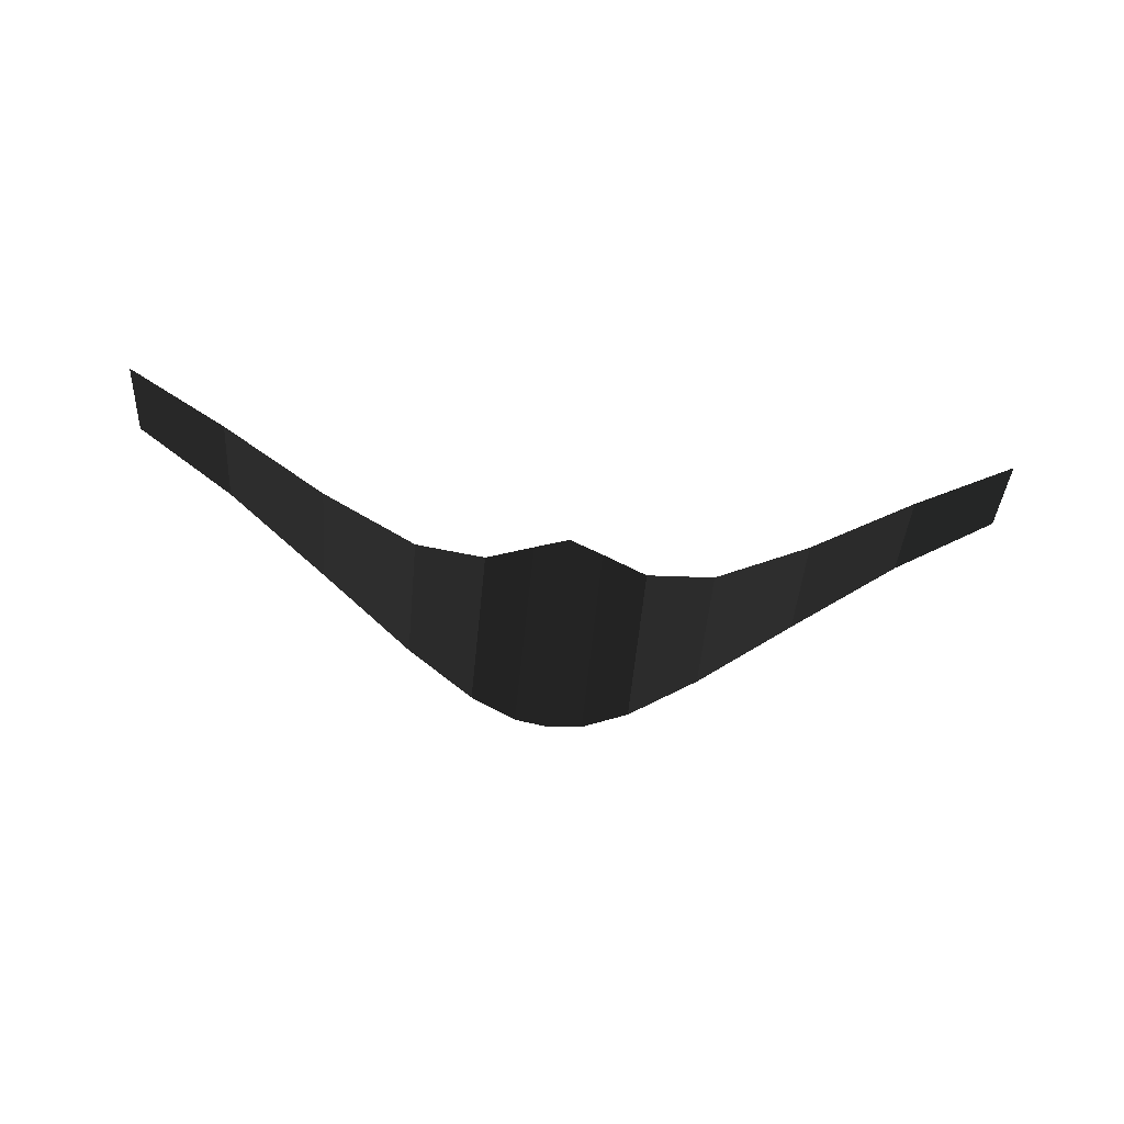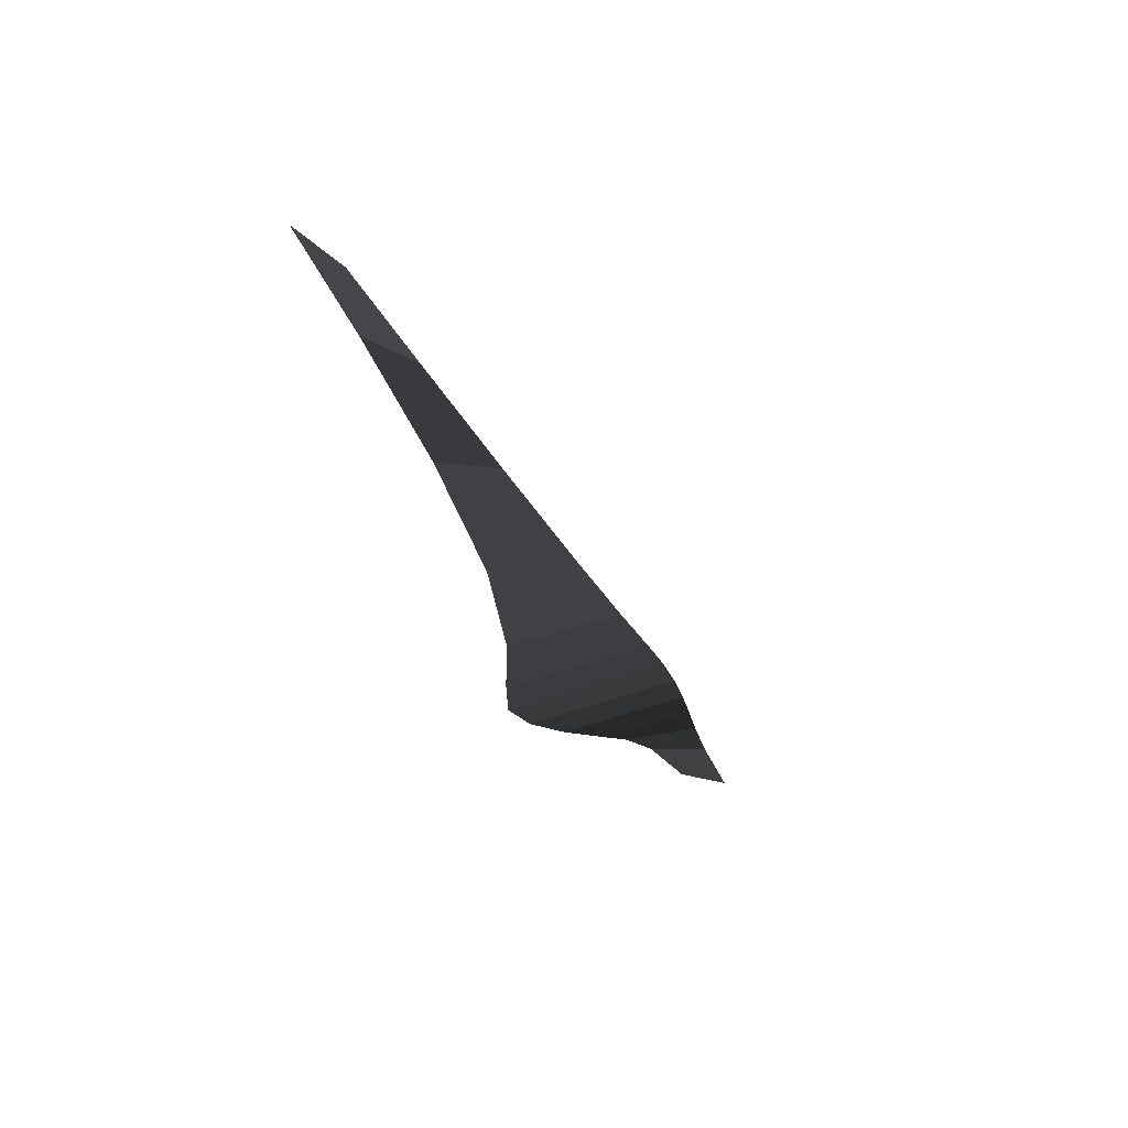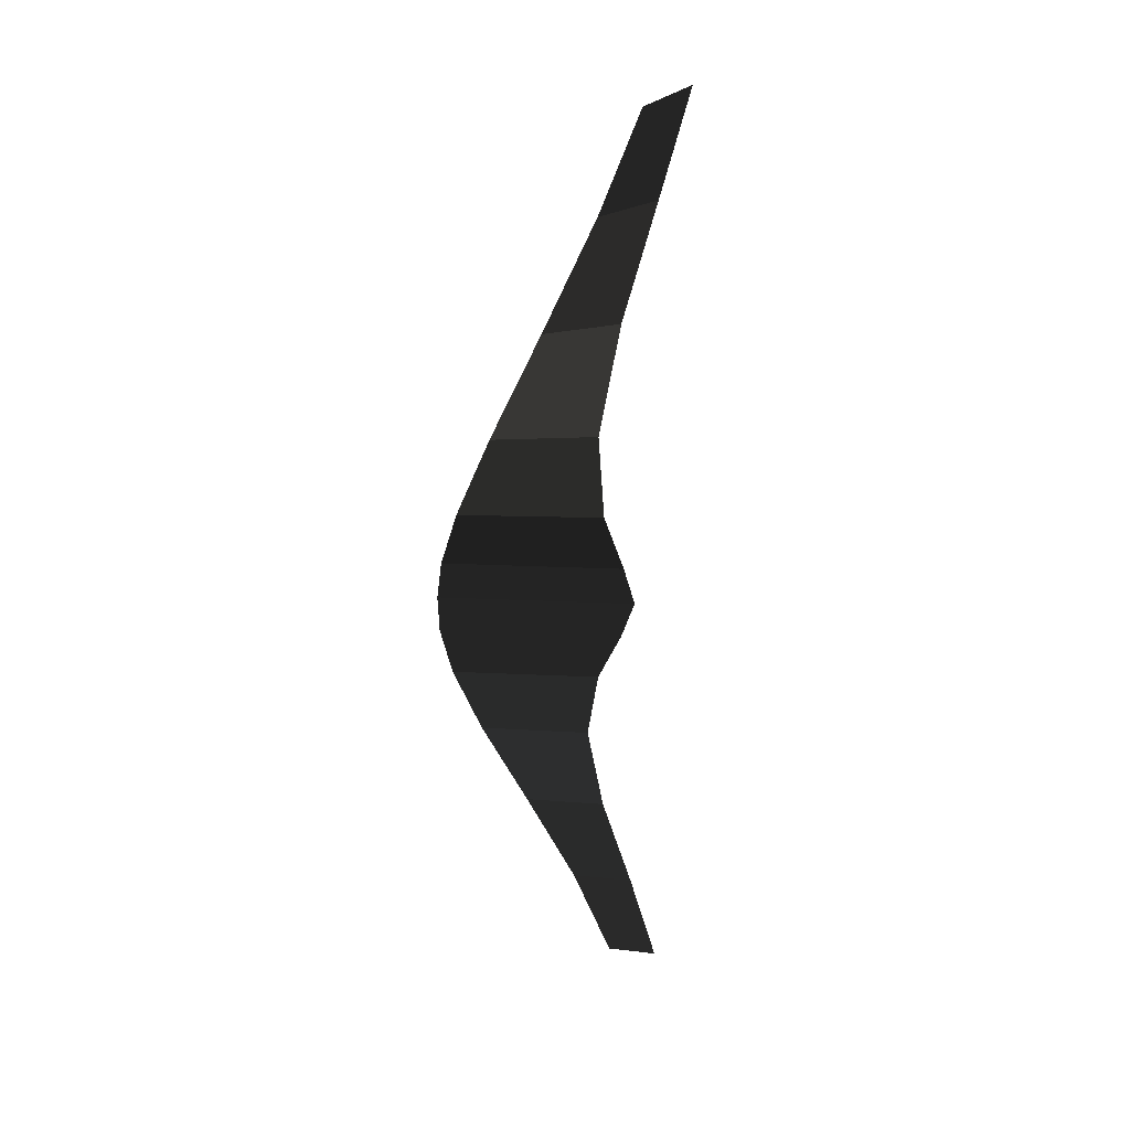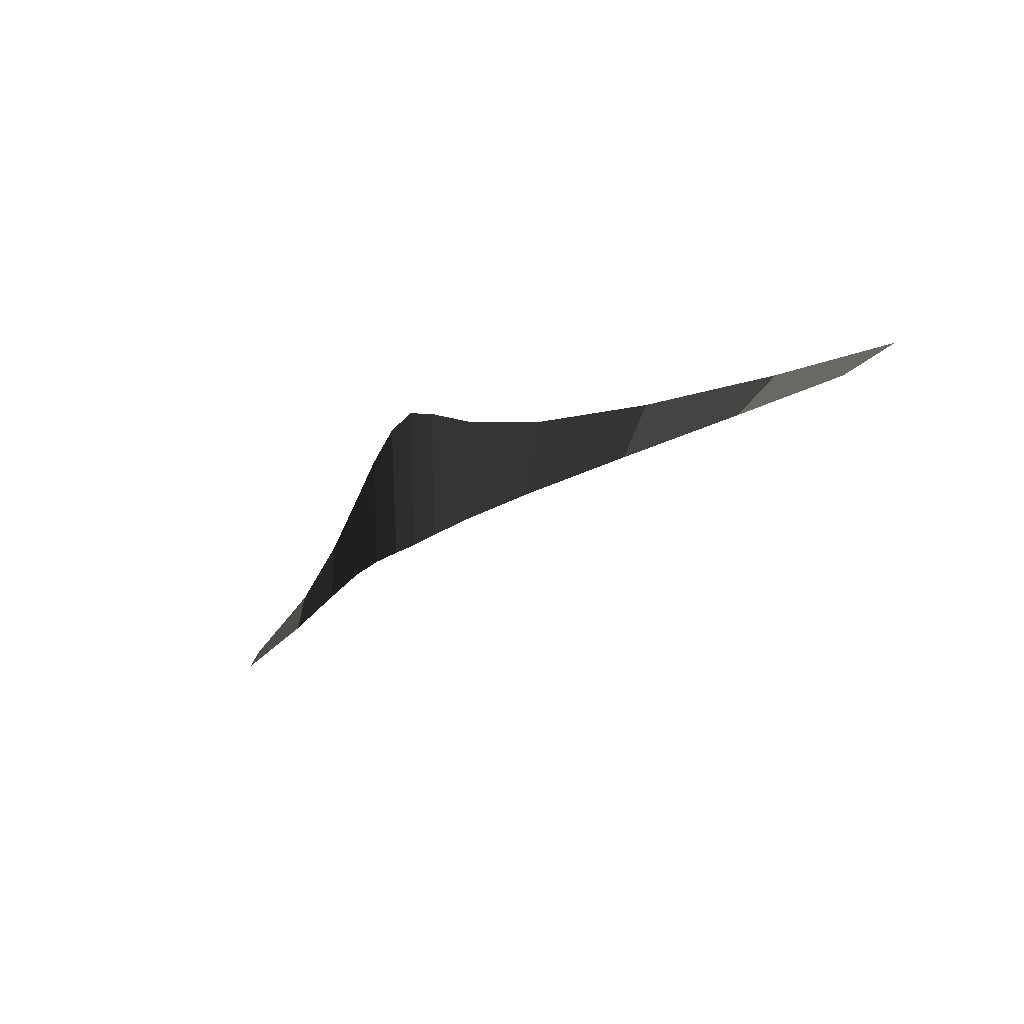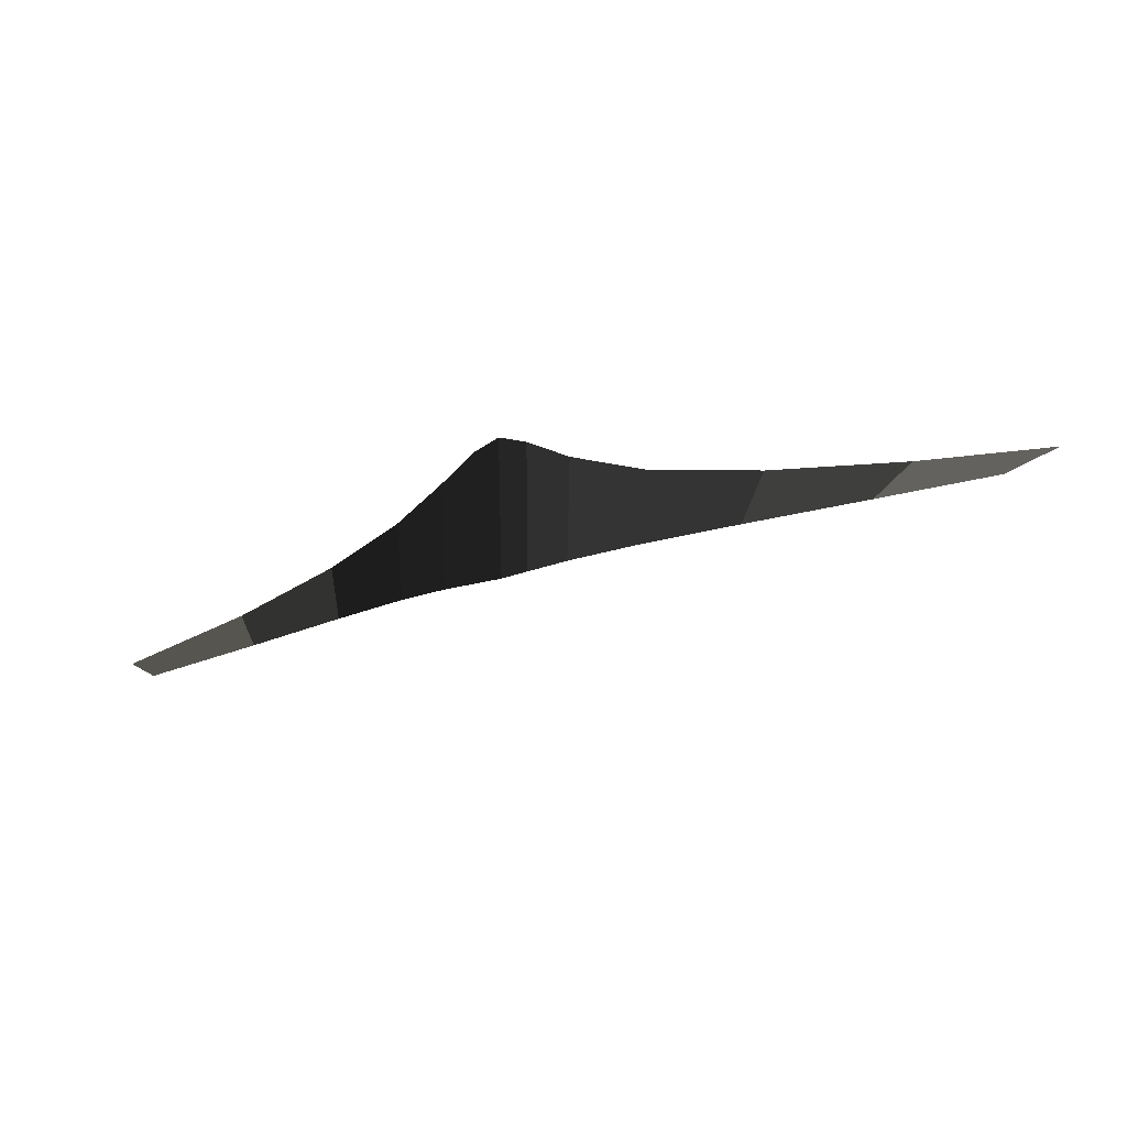
<metadata>
{"format":"obj","ext":"obj","renderer":"f3d","projection":"perspective","resolution":1024,"background":"white","views":[{"elev":-76.1,"azim":-6.5,"up":"+Y"},{"elev":37.7,"azim":65.8,"up":"+Y"},{"elev":-78.8,"azim":-91.9,"up":"+Y"},{"elev":29.6,"azim":135.9,"up":"+Z"},{"elev":31.6,"azim":155.9,"up":"+Z"}]}
</metadata>
<code>
v 1.378 1.011 0.5233
v 1.304 0.8596 0.3704
v 1.039 0.7605 0.4241
v 0.9867 0.6474 0.2466
v 0.6998 0.4661 0.3208
v 0.6694 0.3978 0.0993
v 0.4134 0.2159 0.2633
v 0.4 0.1857 -0.0295
v 0.2173 0.0761 0.283
v 0.2133 0.0671 -0.1078
v 0.0912 0.0245 0.3386
v 0.0907 0.0234 -0.1425
v -0 0.0172 0.3704
v -0 0.0172 -0.1504
v -0.0912 0.0245 0.3386
v -0.0907 0.0234 -0.1425
v -0.2173 0.0761 0.283
v -0.2133 0.0671 -0.1078
v -0.4134 0.2159 0.2633
v -0.4 0.1857 -0.0295
v -0.6998 0.4661 0.3208
v -0.6694 0.3978 0.0993
v -1.039 0.7605 0.4241
v -0.9867 0.6474 0.2466
v -1.378 1.011 0.5233
v -1.304 0.8596 0.3704
g Group_001
f 1 2 4 3
f 3 4 6 5
f 5 6 8 7
f 7 8 10 9
f 9 10 12 11
f 11 12 14 13
f 13 14 16 15
f 15 16 18 17
f 17 18 20 19
f 19 20 22 21
f 21 22 24 23
f 23 24 26 25

</code>
